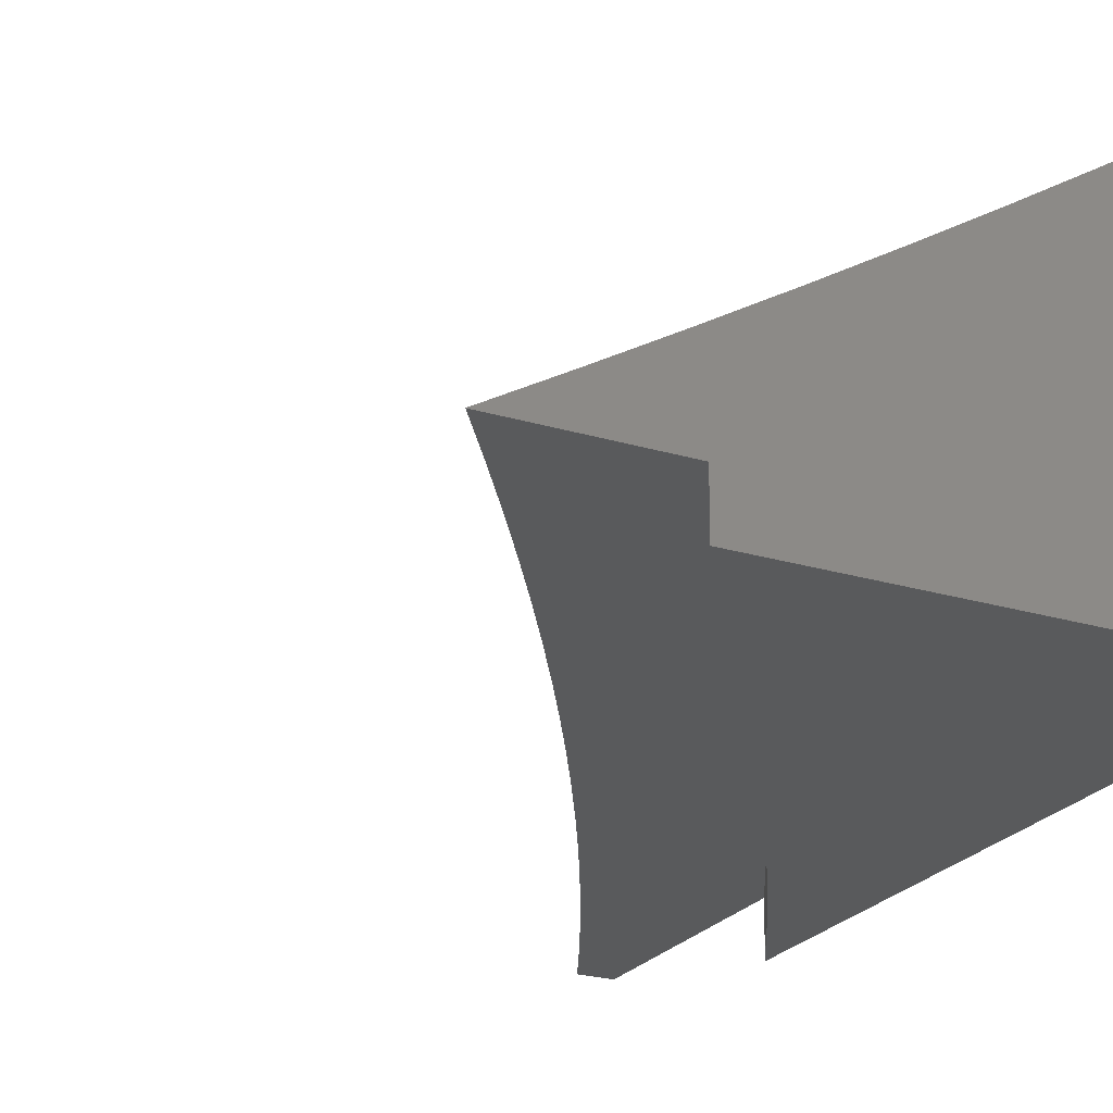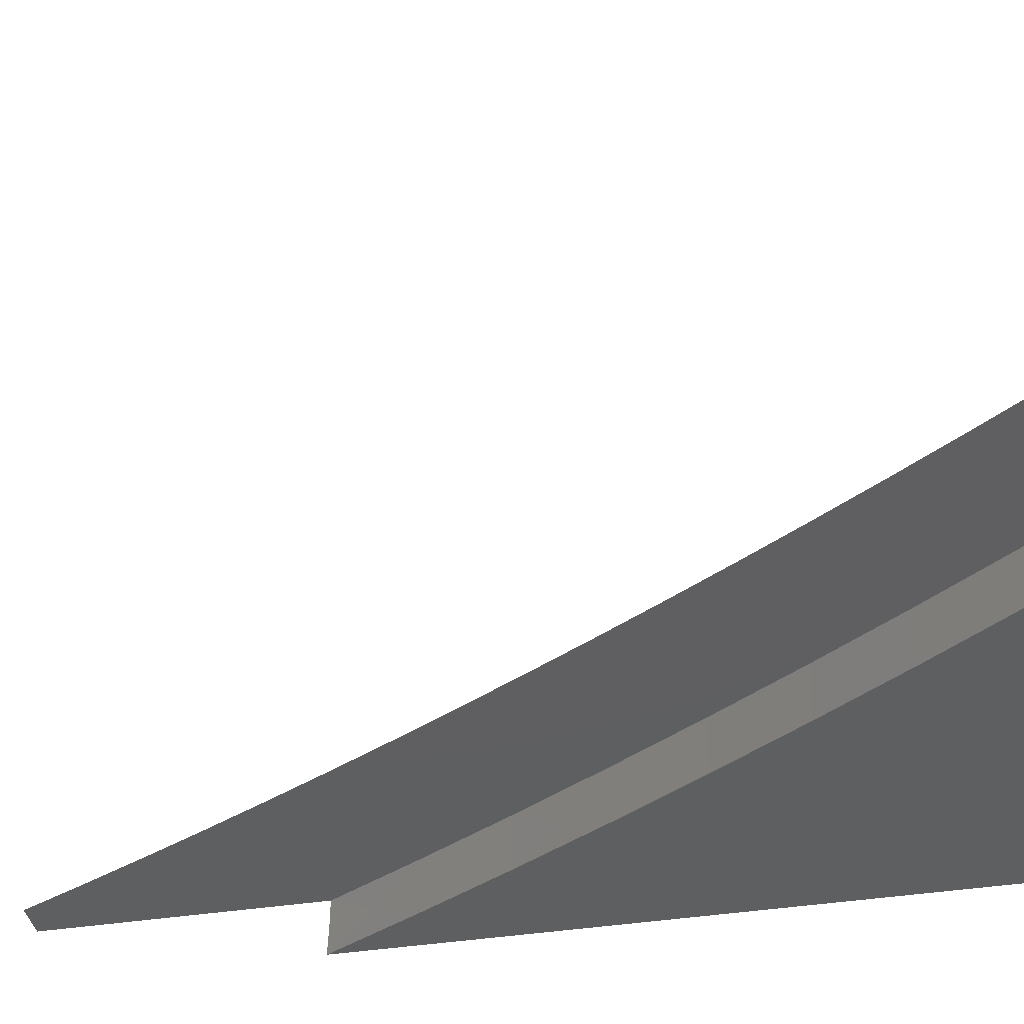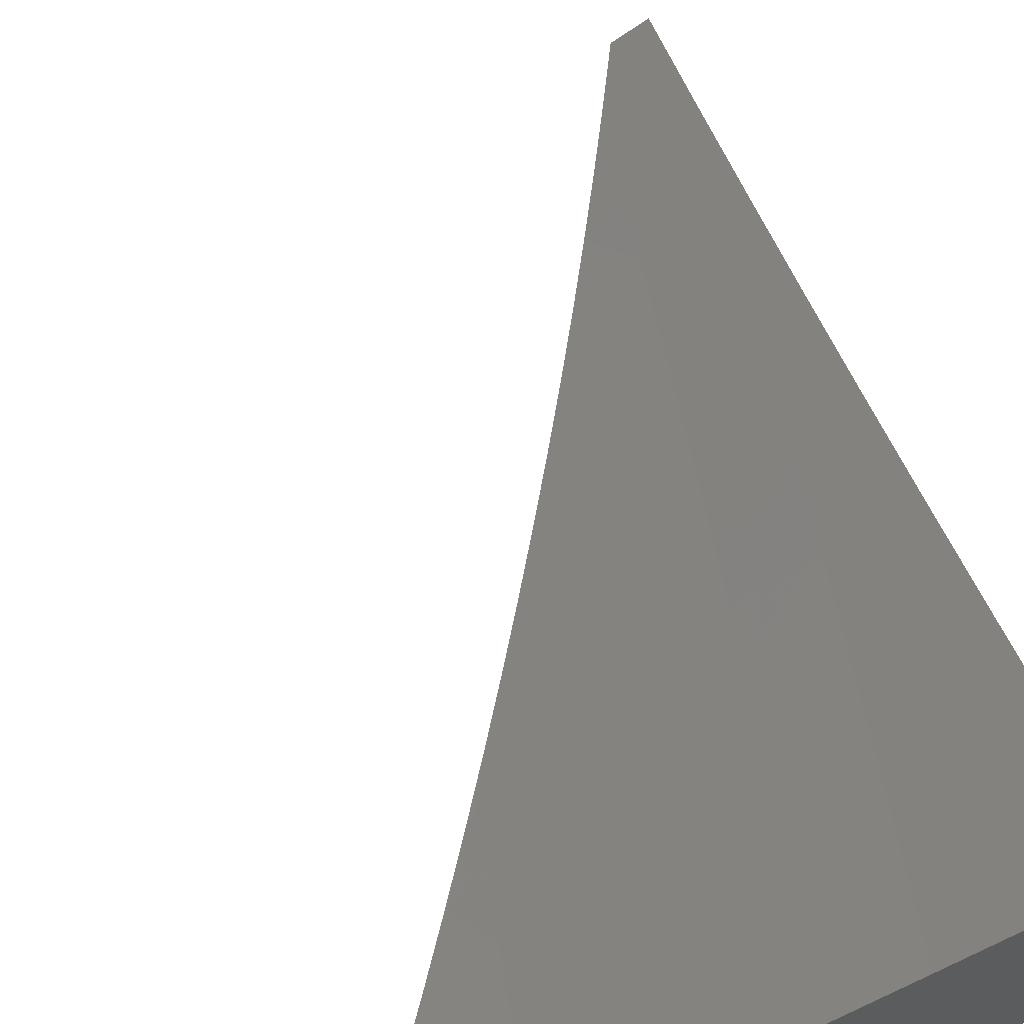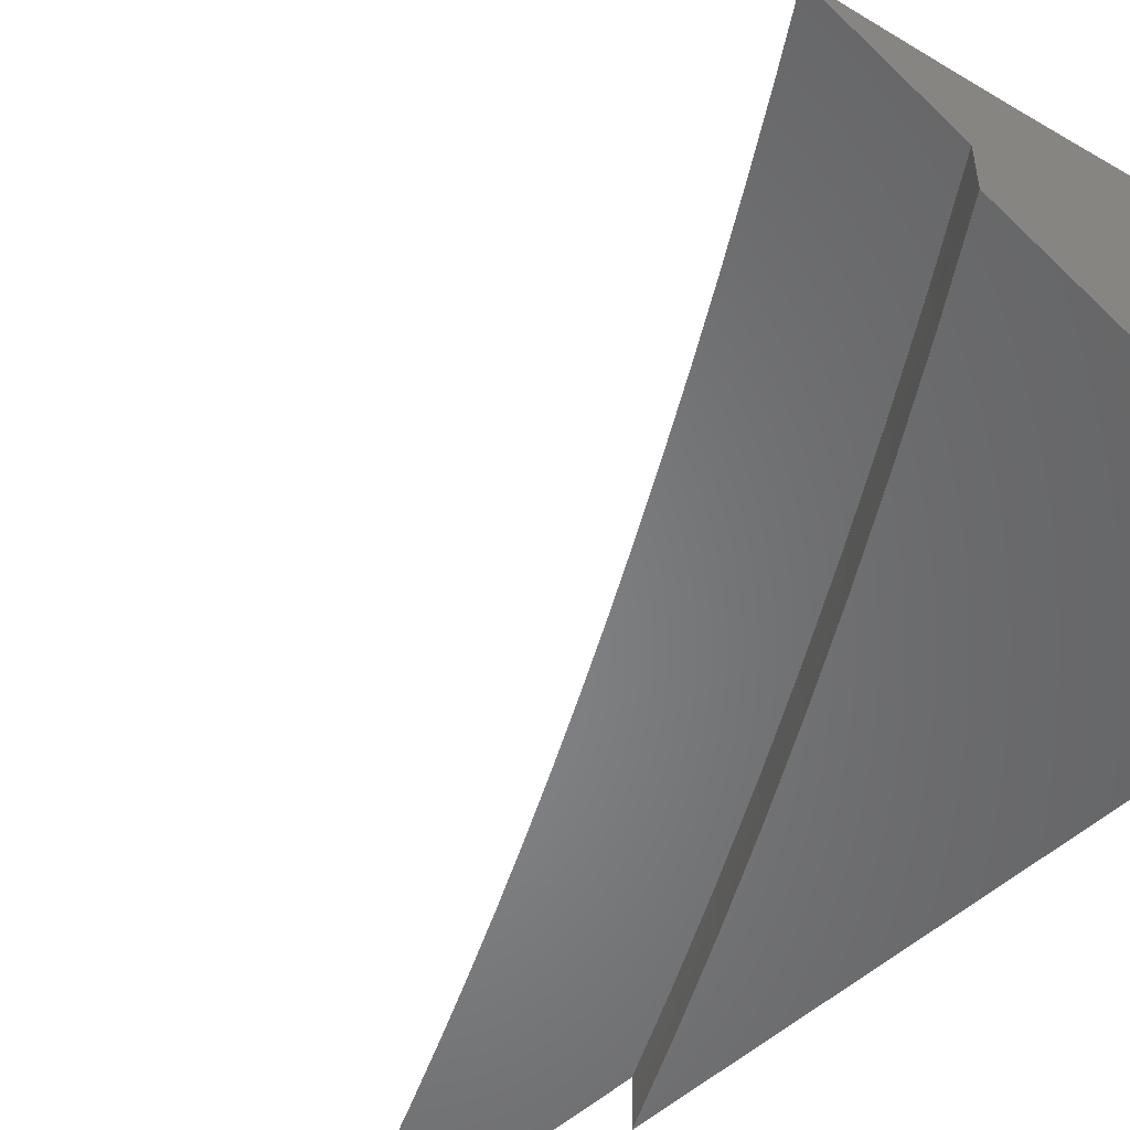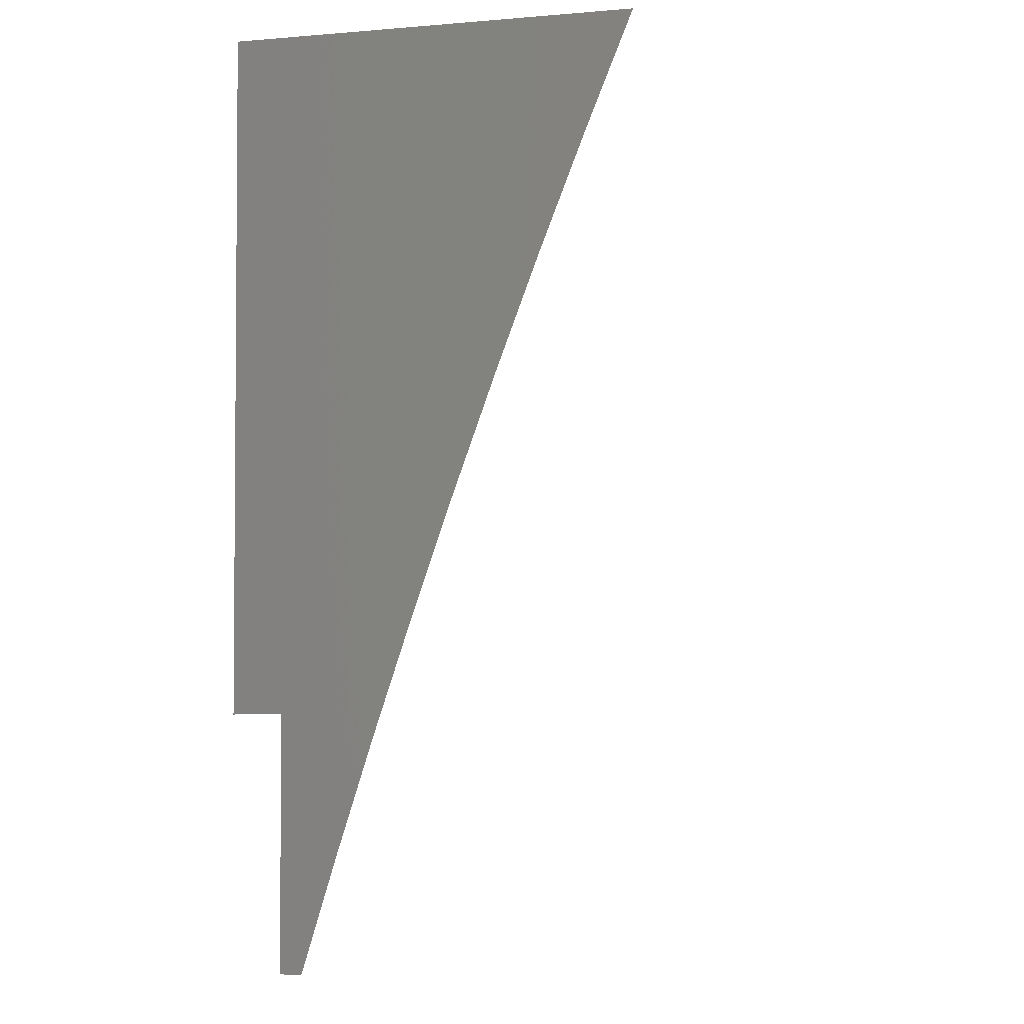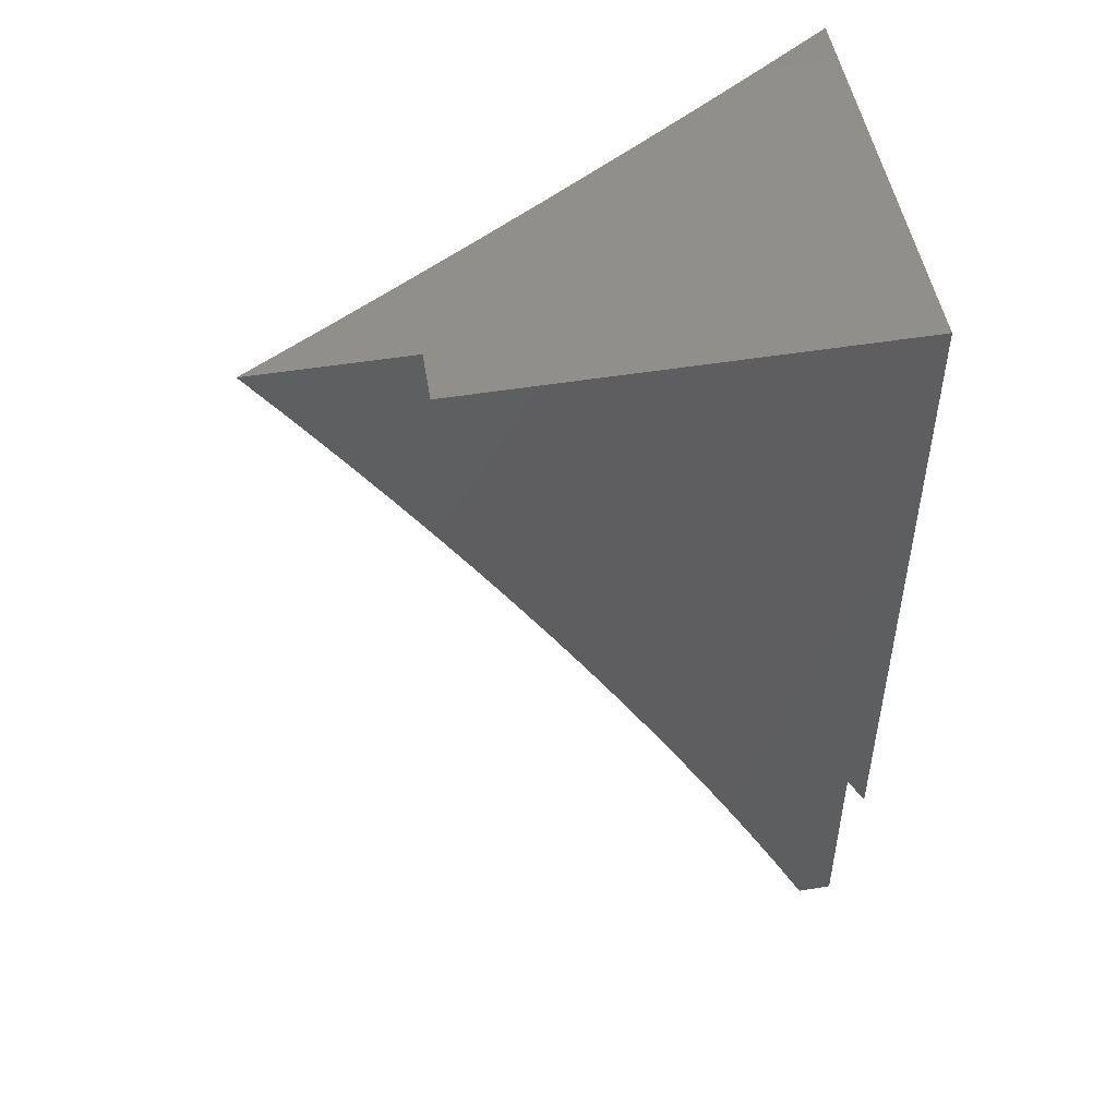
<metadata>
{"format":"stl","ext":"stl","renderer":"f3d","projection":"perspective","resolution":1024,"background":"white","views":[{"elev":-23.8,"azim":-26.6,"up":"+Y"},{"elev":-38.8,"azim":-78.7,"up":"+Y"},{"elev":66.8,"azim":-18.9,"up":"+Y"},{"elev":-53.0,"azim":-45.9,"up":"+Y"},{"elev":-2.7,"azim":106.3,"up":"+Z"},{"elev":50.1,"azim":-10.1,"up":"+Z"}]}
</metadata>
<code>
# stl→obj: 124 verts, 244 faces
v 5.382 -8.945 4
v 5.46 -8.899 4
v 5.423 -8.945 3.94
v 5.472 -8.918 3.938
v 5.463 -8.945 3.88
v 5.483 -8.936 3.875
v 5.503 -8.945 3.82
v 5.561 -8.889 3.875
v 5.572 -8.907 3.813
v 5.651 -8.859 3.813
v 5.662 -8.877 3.751
v 5.74 -8.829 3.751
v 5.751 -8.845 3.688
v 5.829 -8.797 3.688
v 5.839 -8.813 3.626
v 5.917 -8.763 3.626
v 5.928 -8.779 3.563
v 5.994 -8.713 3.626
v 6 -8.754 3.505
v 6 -8.708 3.629
v 5.983 -8.697 3.688
v 6 -8.66 3.754
v 5.972 -8.68 3.751
v 5.96 -8.663 3.813
v 5.883 -8.713 3.813
v 5.872 -8.696 3.875
v 5.795 -8.745 3.875
v 5.783 -8.728 3.938
v 5.706 -8.776 3.938
v 5.694 -8.758 4
v 5.617 -8.806 4
v 5.628 -8.824 3.938
v 5.539 -8.853 4
v 5.55 -8.871 3.938
v 5.771 -8.71 4
v 5.86 -8.679 3.938
v 5.948 -8.646 3.875
v 6 -8.611 3.877
v 5.848 -8.661 4
v 5.936 -8.629 3.938
v 5.924 -8.611 4
v 6 -8.561 4
v 6 -8.798 3.379
v 5.949 -8.811 3.438
v 5.938 -8.795 3.501
v 5.85 -8.829 3.563
v 5.761 -8.862 3.626
v 5.672 -8.894 3.688
v 5.583 -8.924 3.751
v 5.543 -8.945 3.759
v 6 -8.841 3.253
v 5.969 -8.841 3.313
v 5.959 -8.826 3.376
v 5.871 -8.861 3.438
v 5.861 -8.845 3.501
v 5.782 -8.894 3.501
v 5.772 -8.878 3.563
v 5.693 -8.927 3.563
v 5.683 -8.91 3.626
v 5.657 -8.945 3.574
v 5.619 -8.945 3.636
v 6 -8.881 3.127
v 5.988 -8.869 3.188
v 5.979 -8.855 3.25
v 5.891 -8.891 3.313
v 5.881 -8.876 3.376
v 5.802 -8.925 3.376
v 5.792 -8.91 3.438
v 5.765 -8.945 3.386
v 5.729 -8.945 3.449
v 5.998 -8.883 3.125
v 6 -8.921 3
v 5.931 -8.945 3.065
v 5.962 -8.945 3
v 5.919 -8.934 3.125
v 5.899 -8.945 3.13
v 5.91 -8.92 3.188
v 5.866 -8.945 3.194
v 5.9 -8.905 3.25
v 5.833 -8.945 3.259
v 5.812 -8.94 3.313
v 5.799 -8.945 3.322
v 5.693 -8.945 3.512
v 5.703 -8.943 3.501
v 5.581 -8.945 3.698
v 5.593 -8.941 3.688
v 5.639 -8.842 3.875
v 5.717 -8.794 3.875
v 5.729 -8.811 3.813
v 5.817 -8.78 3.751
v 5.906 -8.747 3.688
v 5.806 -8.763 3.813
v 5.895 -8.73 3.751
v 5.542 -8.945 4
v 5.604 -8.945 3.912
v 5.665 -8.945 3.824
v 5.725 -8.945 3.734
v 5.783 -8.945 3.644
v 5.839 -8.945 3.553
v 5.894 -8.945 3.461
v 5.948 -8.945 3.368
v 6 -8.945 3.274
v 6 -8.945 3
v 5.604 -9 3.912
v 5.541 -9 4
v 5.605 -8.973 3.912
v 5.666 -8.973 3.823
v 5.665 -9 3.824
v 5.724 -9 3.734
v 5.725 -8.973 3.733
v 5.782 -9 3.643
v 5.784 -8.974 3.642
v 5.839 -9 3.552
v 5.84 -8.974 3.551
v 5.868 -8.974 3.505
v 5.922 -8.974 3.412
v 5.895 -8.974 3.458
v 5.894 -9 3.459
v 5.975 -8.975 3.319
v 5.949 -8.974 3.366
v 5.948 -9 3.366
v 6 -8.973 3.273
v 6 -9 3.272
v 6 -9 4
f 1 2 3
f 3 2 4
f 3 4 5
f 5 4 6
f 5 6 7
f 7 6 8
f 7 8 9
f 9 8 10
f 9 10 11
f 11 10 12
f 11 12 13
f 13 12 14
f 13 14 15
f 15 14 16
f 15 16 17
f 17 16 18
f 17 18 19
f 19 18 20
f 20 18 21
f 20 21 22
f 22 21 23
f 22 23 24
f 24 23 25
f 24 25 26
f 26 25 27
f 26 27 28
f 28 27 29
f 28 29 30
f 30 29 31
f 31 29 32
f 31 32 33
f 33 32 34
f 33 34 2
f 2 34 4
f 30 35 28
f 28 35 36
f 28 36 26
f 26 36 37
f 26 37 24
f 24 37 38
f 24 38 22
f 35 39 36
f 36 39 40
f 36 40 37
f 37 40 38
f 39 41 40
f 40 41 42
f 40 42 38
f 43 44 19
f 19 44 45
f 19 45 17
f 17 45 46
f 17 46 15
f 15 46 47
f 15 47 13
f 13 47 48
f 13 48 11
f 11 48 49
f 11 49 9
f 9 49 50
f 9 50 7
f 51 52 43
f 43 52 53
f 43 53 44
f 44 53 54
f 44 54 55
f 55 54 56
f 55 56 57
f 57 56 58
f 57 58 59
f 59 58 60
f 59 60 61
f 62 63 51
f 51 63 64
f 51 64 52
f 52 64 65
f 52 65 66
f 66 65 67
f 66 67 68
f 68 67 69
f 68 69 70
f 63 62 71
f 71 62 72
f 71 72 73
f 73 72 74
f 71 73 75
f 75 73 76
f 75 76 77
f 77 76 78
f 77 78 79
f 79 78 80
f 79 80 65
f 65 80 81
f 65 81 67
f 67 81 82
f 67 82 69
f 80 82 81
f 83 84 70
f 70 84 56
f 70 56 68
f 68 56 54
f 68 54 66
f 66 54 53
f 66 53 52
f 84 83 58
f 58 83 60
f 85 86 61
f 61 86 48
f 61 48 59
f 59 48 47
f 59 47 57
f 57 47 46
f 57 46 55
f 55 46 45
f 55 45 44
f 86 85 49
f 49 85 50
f 8 6 4
f 8 4 34
f 8 34 87
f 87 34 32
f 87 32 88
f 88 32 29
f 88 29 27
f 48 86 49
f 8 87 10
f 10 87 89
f 10 89 12
f 12 89 90
f 12 90 14
f 14 90 91
f 14 91 16
f 16 91 18
f 89 87 88
f 56 84 58
f 89 88 92
f 92 88 27
f 92 27 25
f 89 92 90
f 90 92 93
f 90 93 91
f 91 93 21
f 91 21 18
f 93 92 25
f 65 64 79
f 79 64 63
f 79 63 77
f 77 63 71
f 77 71 75
f 21 93 23
f 23 93 25
f 1 3 94
f 94 3 5
f 94 5 7
f 94 7 95
f 95 7 50
f 95 50 96
f 96 50 85
f 96 85 61
f 96 61 97
f 97 61 60
f 97 60 98
f 98 60 83
f 98 83 70
f 98 70 99
f 99 70 69
f 99 69 100
f 100 69 82
f 100 82 80
f 100 80 101
f 101 80 78
f 101 78 102
f 102 78 76
f 102 76 73
f 74 103 73
f 73 103 102
f 104 105 106
f 106 105 94
f 106 94 95
f 95 96 106
f 106 96 107
f 106 107 108
f 108 107 109
f 109 107 110
f 109 110 111
f 111 110 112
f 111 112 113
f 113 112 114
f 113 114 115
f 115 114 99
f 115 99 100
f 96 97 107
f 107 97 110
f 97 98 110
f 110 98 112
f 98 99 112
f 112 99 114
f 101 116 100
f 100 116 117
f 100 117 115
f 115 117 118
f 115 118 113
f 102 119 101
f 101 119 120
f 101 120 116
f 116 120 121
f 116 121 118
f 102 122 119
f 119 122 123
f 119 123 121
f 108 104 106
f 116 118 117
f 119 121 120
f 105 104 124
f 124 104 108
f 124 108 109
f 109 111 124
f 124 111 113
f 124 113 118
f 118 121 124
f 124 121 123
f 123 122 124
f 124 122 102
f 124 102 43
f 43 102 51
f 51 102 62
f 62 102 103
f 62 103 72
f 43 19 124
f 124 19 20
f 124 20 22
f 22 38 124
f 124 38 42
f 105 124 94
f 94 124 31
f 94 31 33
f 42 41 124
f 124 41 39
f 124 39 35
f 35 30 124
f 124 30 31
f 33 2 94
f 94 2 1
f 74 72 103

</code>
